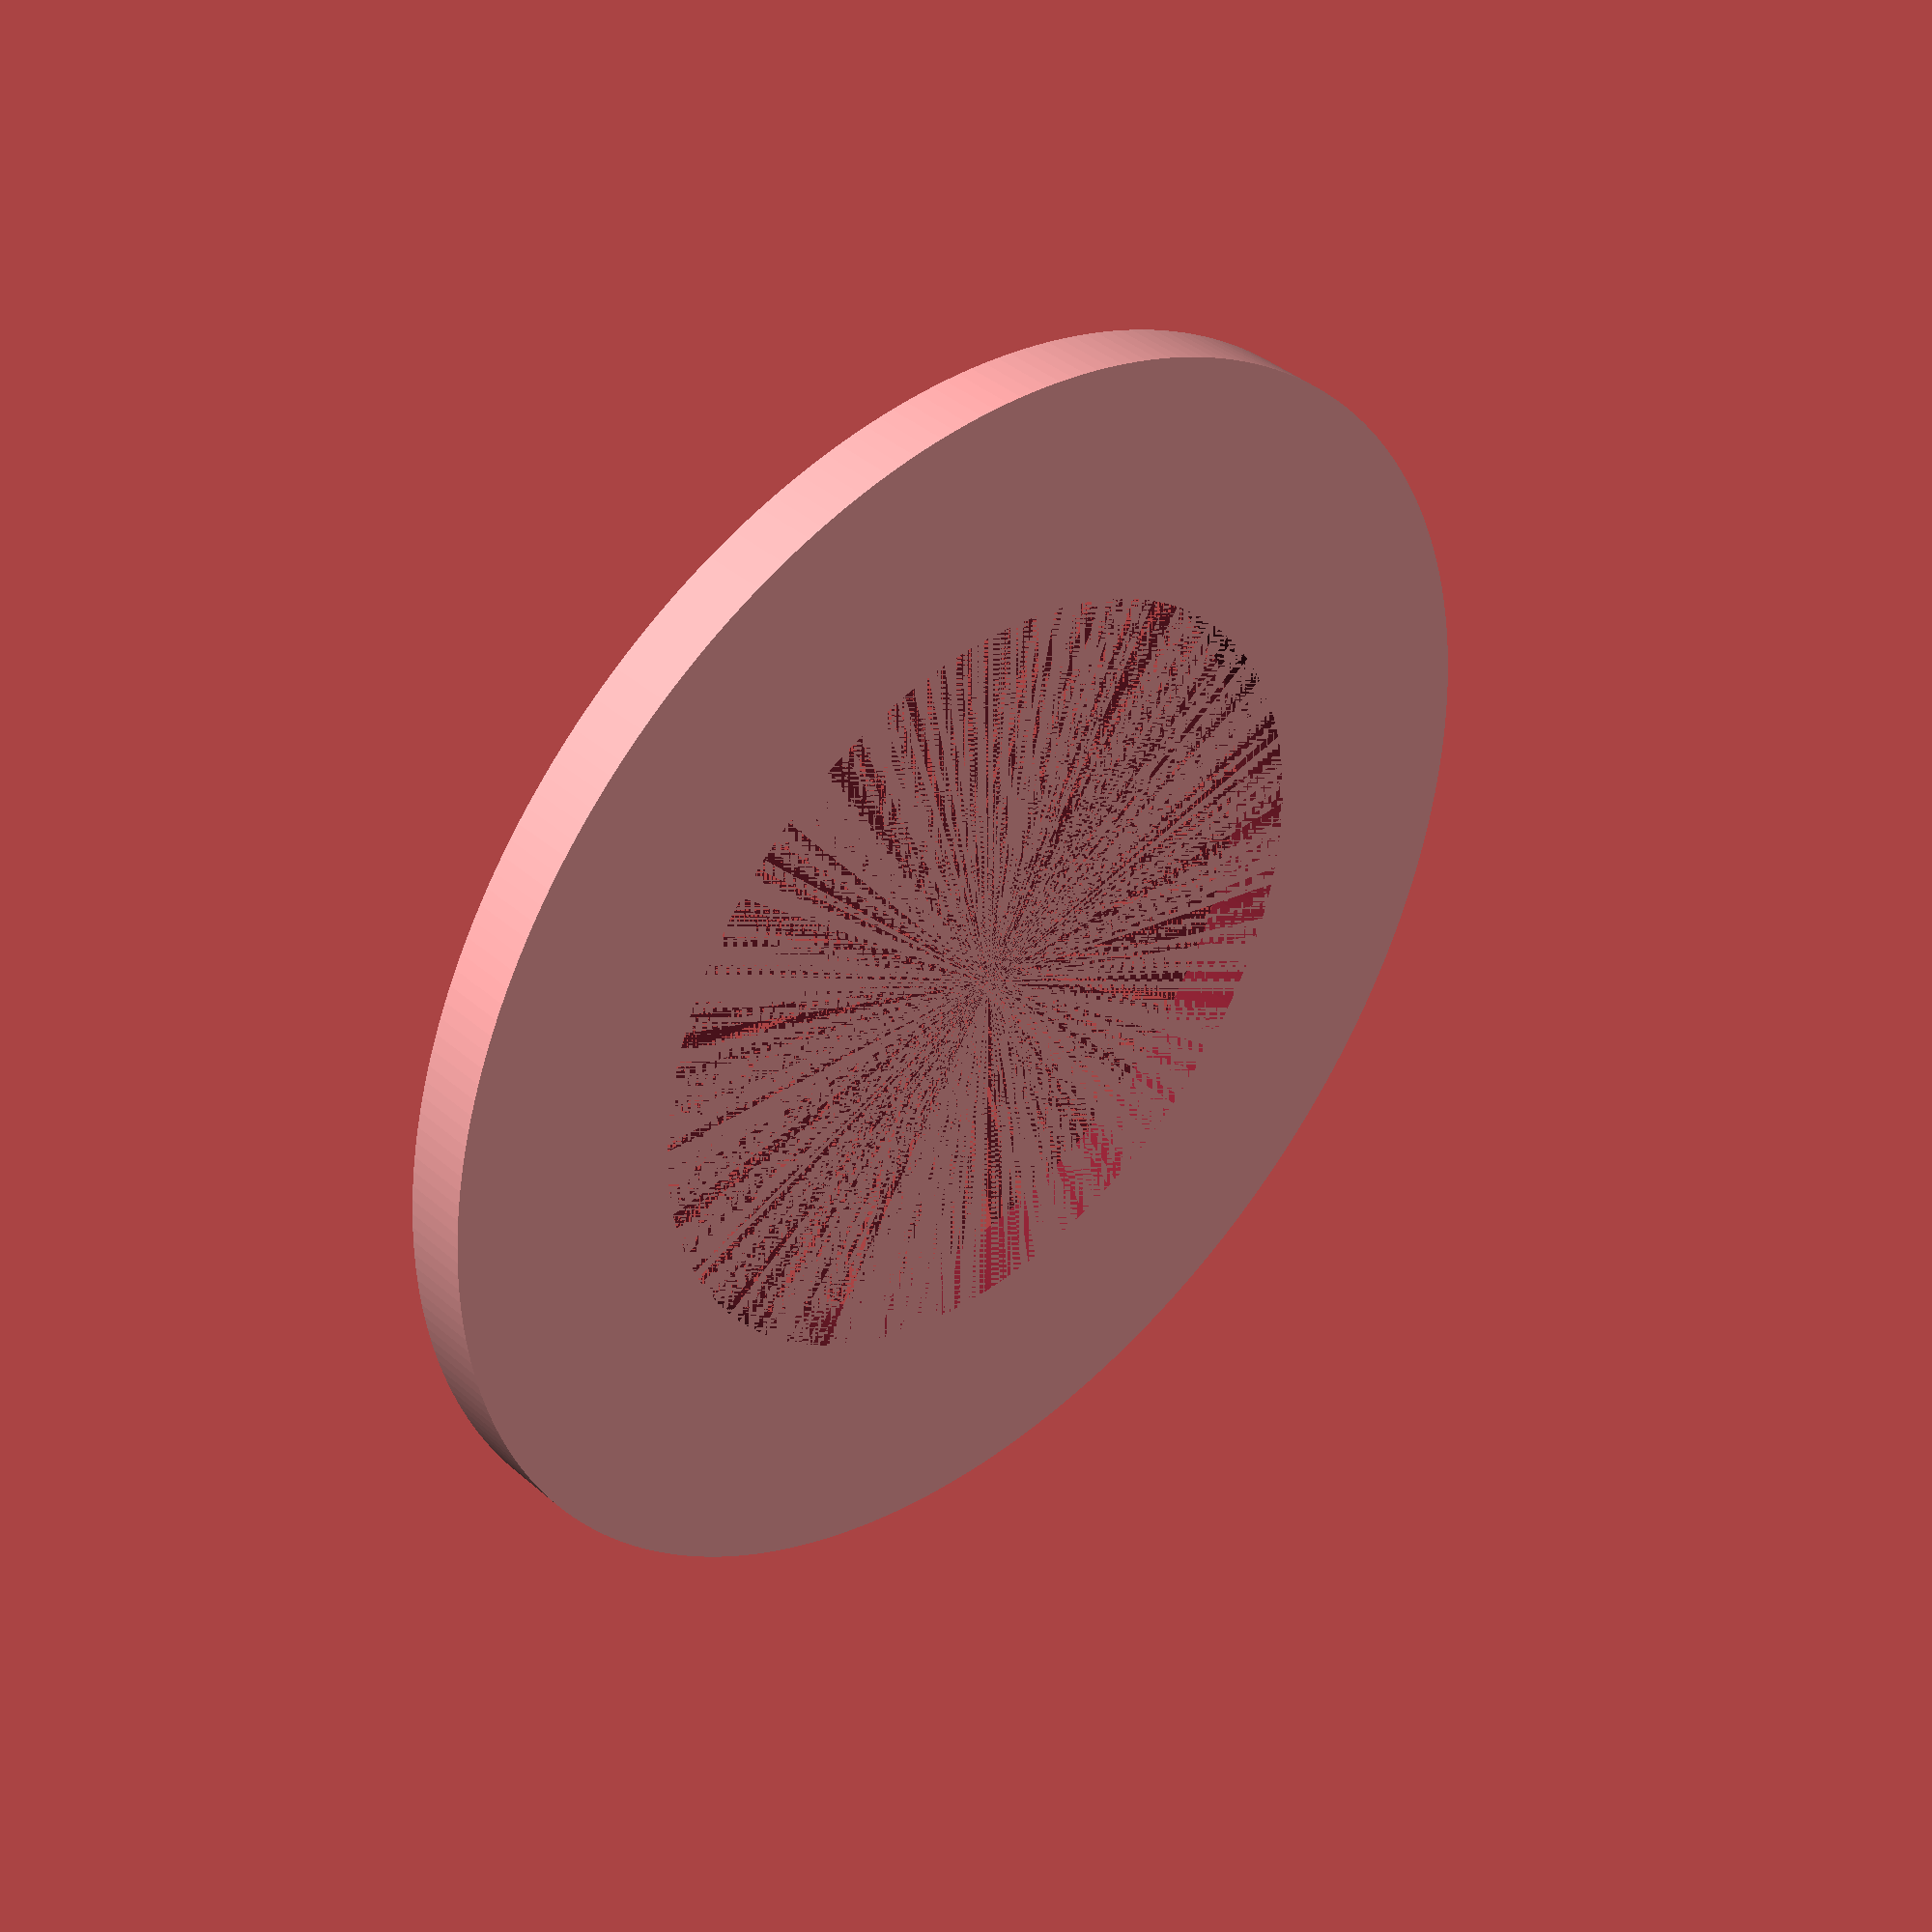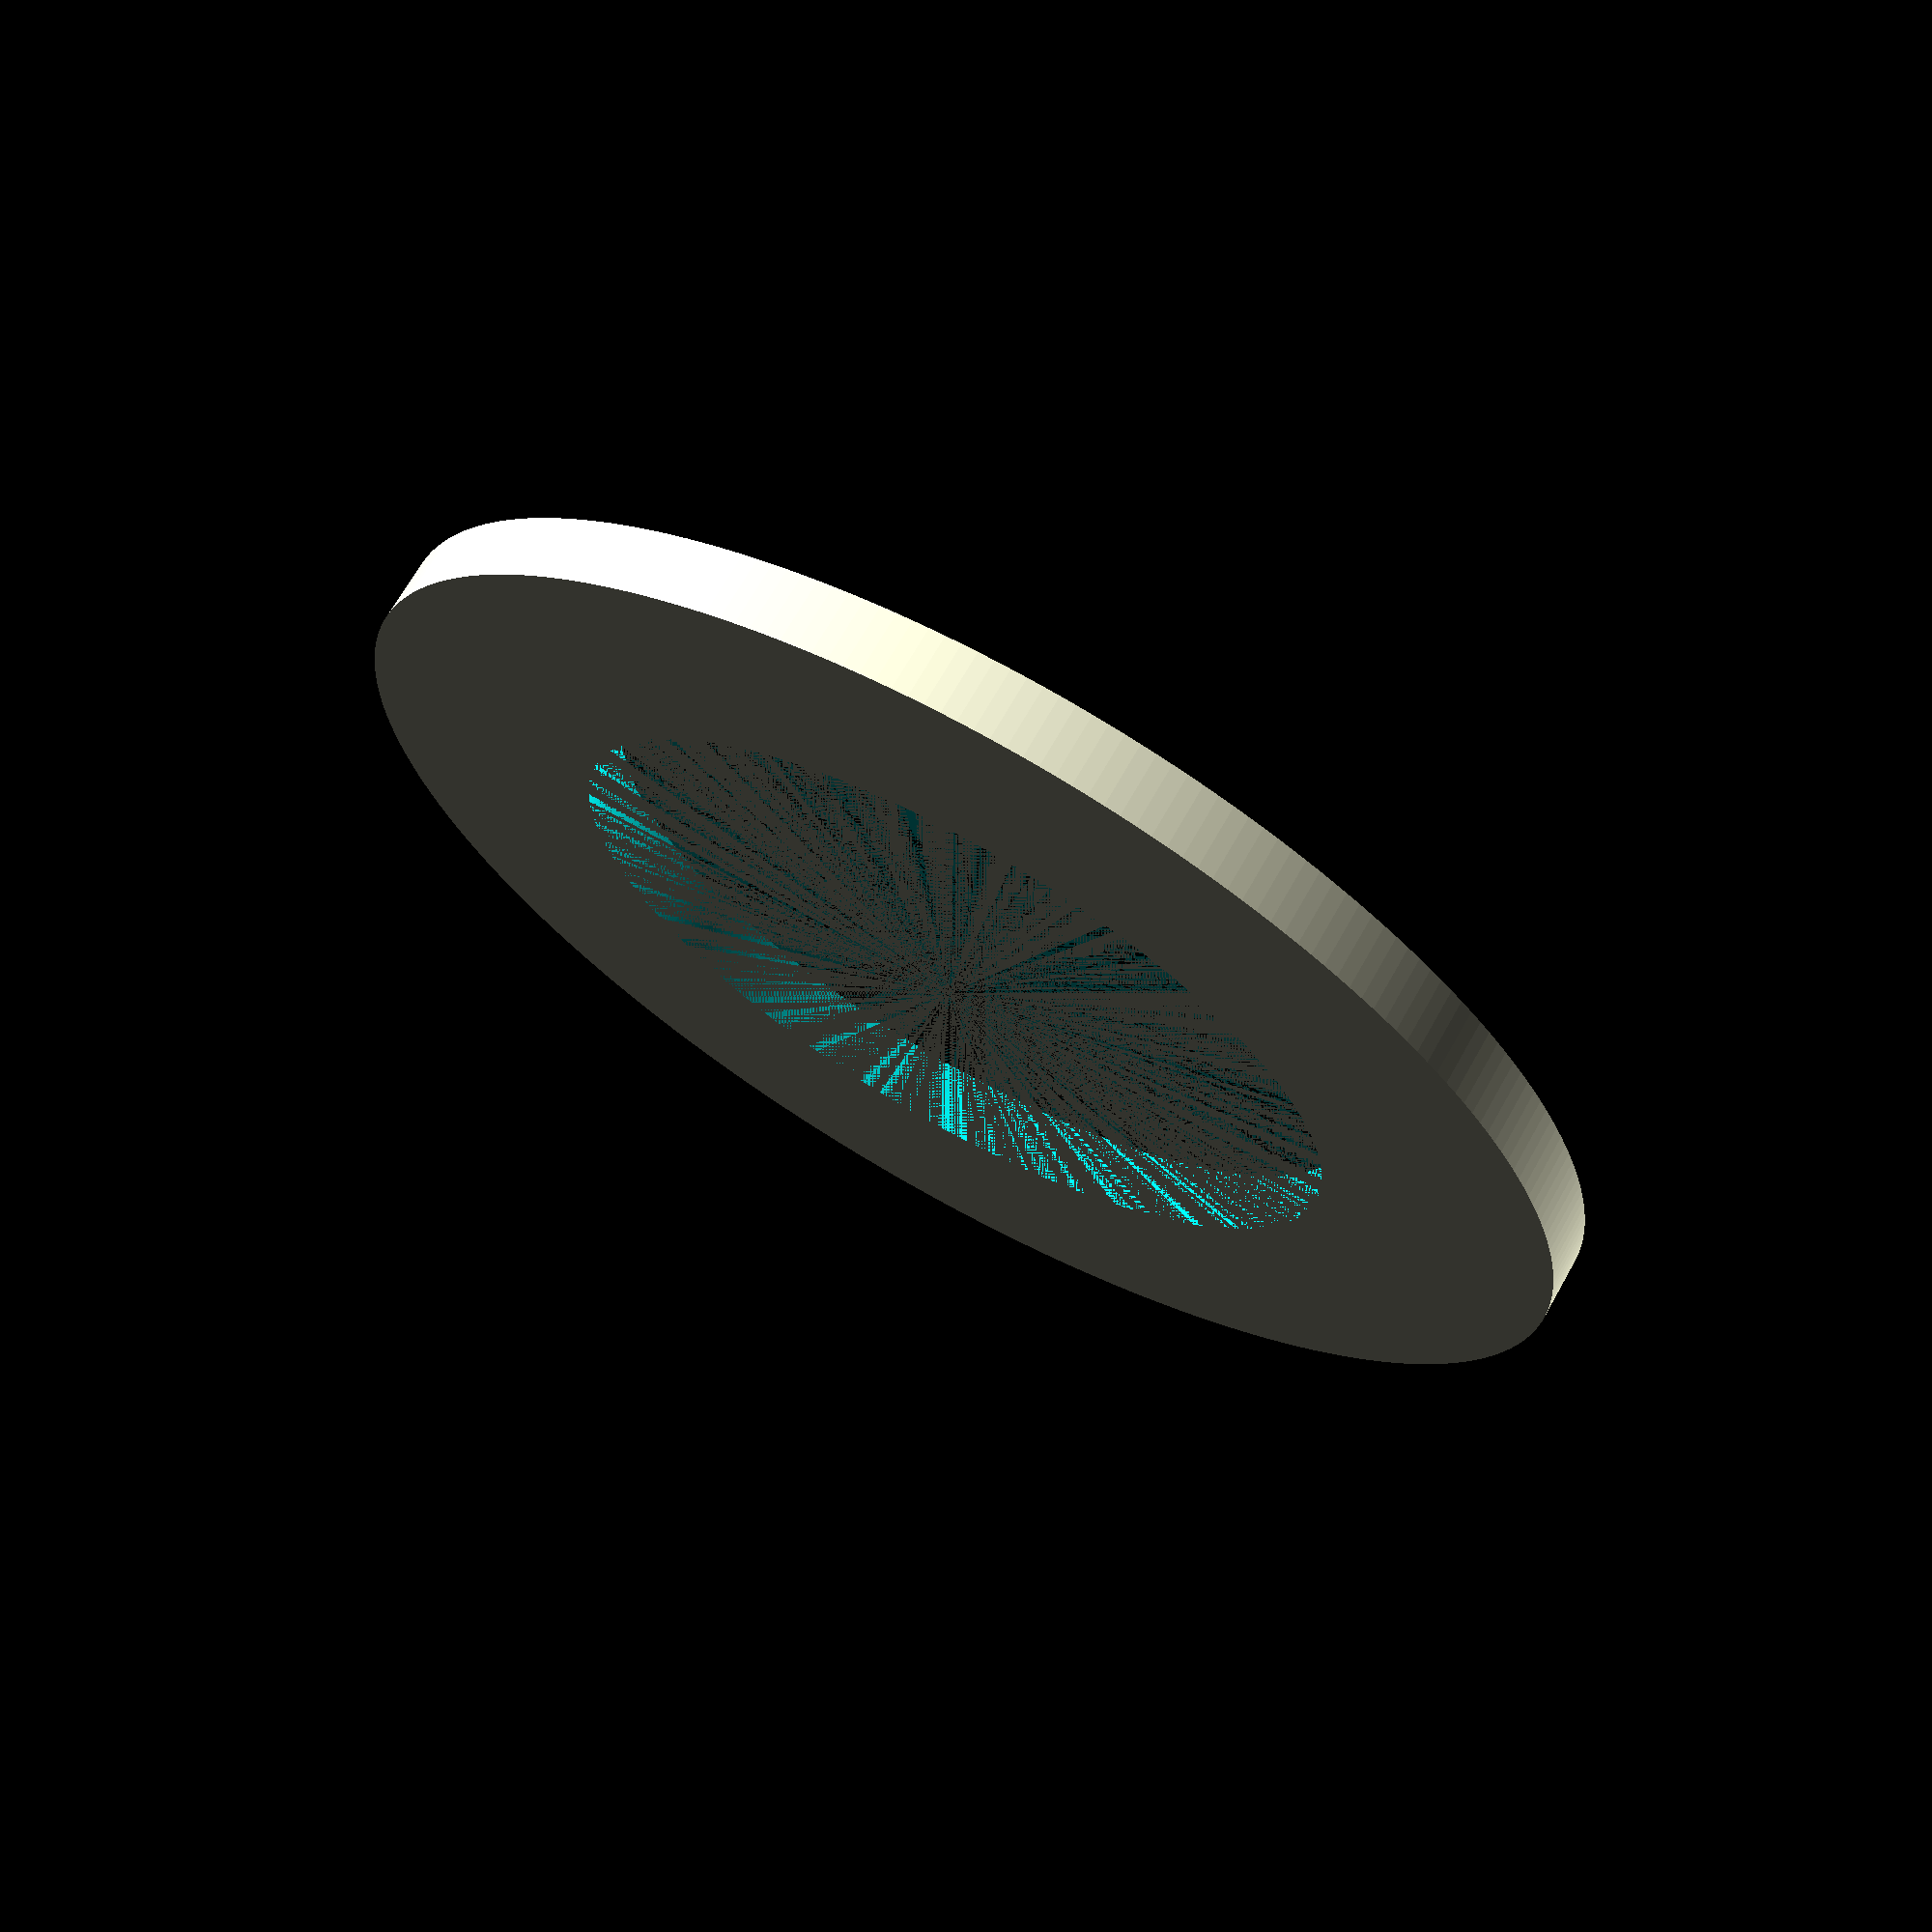
<openscad>


innerDiam=25;
outerDiam=40;
thikness=2;

$fn=256;

difference() {
    cylinder(h=thikness, d=outerDiam);
    cylinder(h=thikness, d=innerDiam);
}
</openscad>
<views>
elev=320.9 azim=318.8 roll=137.1 proj=p view=solid
elev=291.4 azim=263.8 roll=29.4 proj=p view=wireframe
</views>
